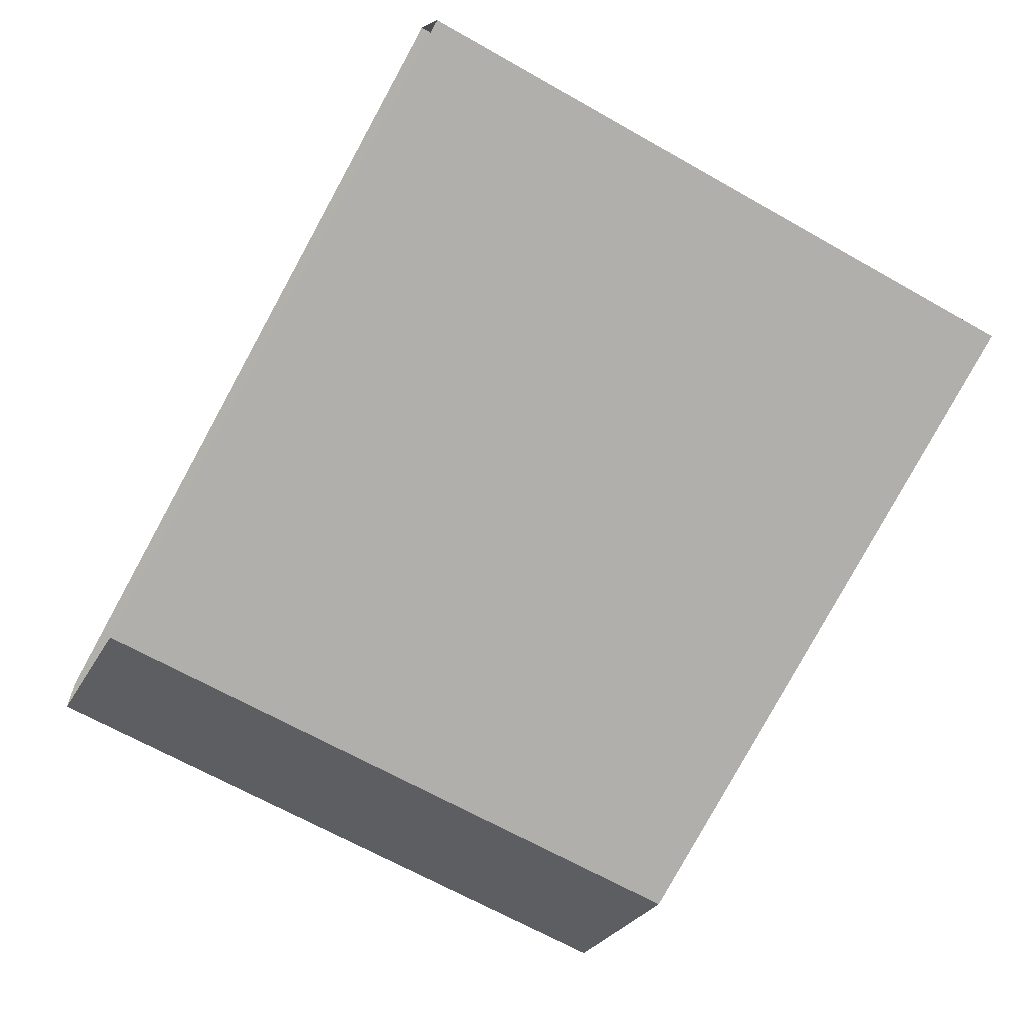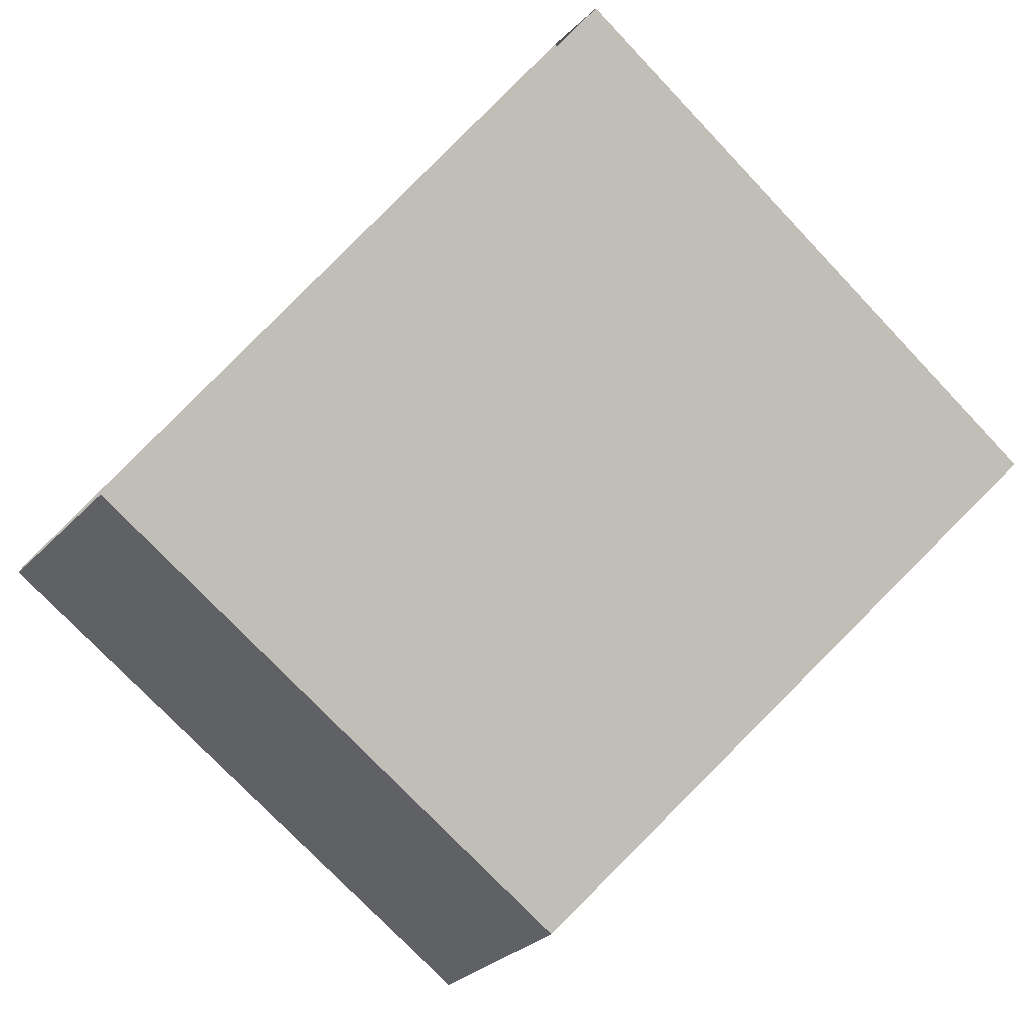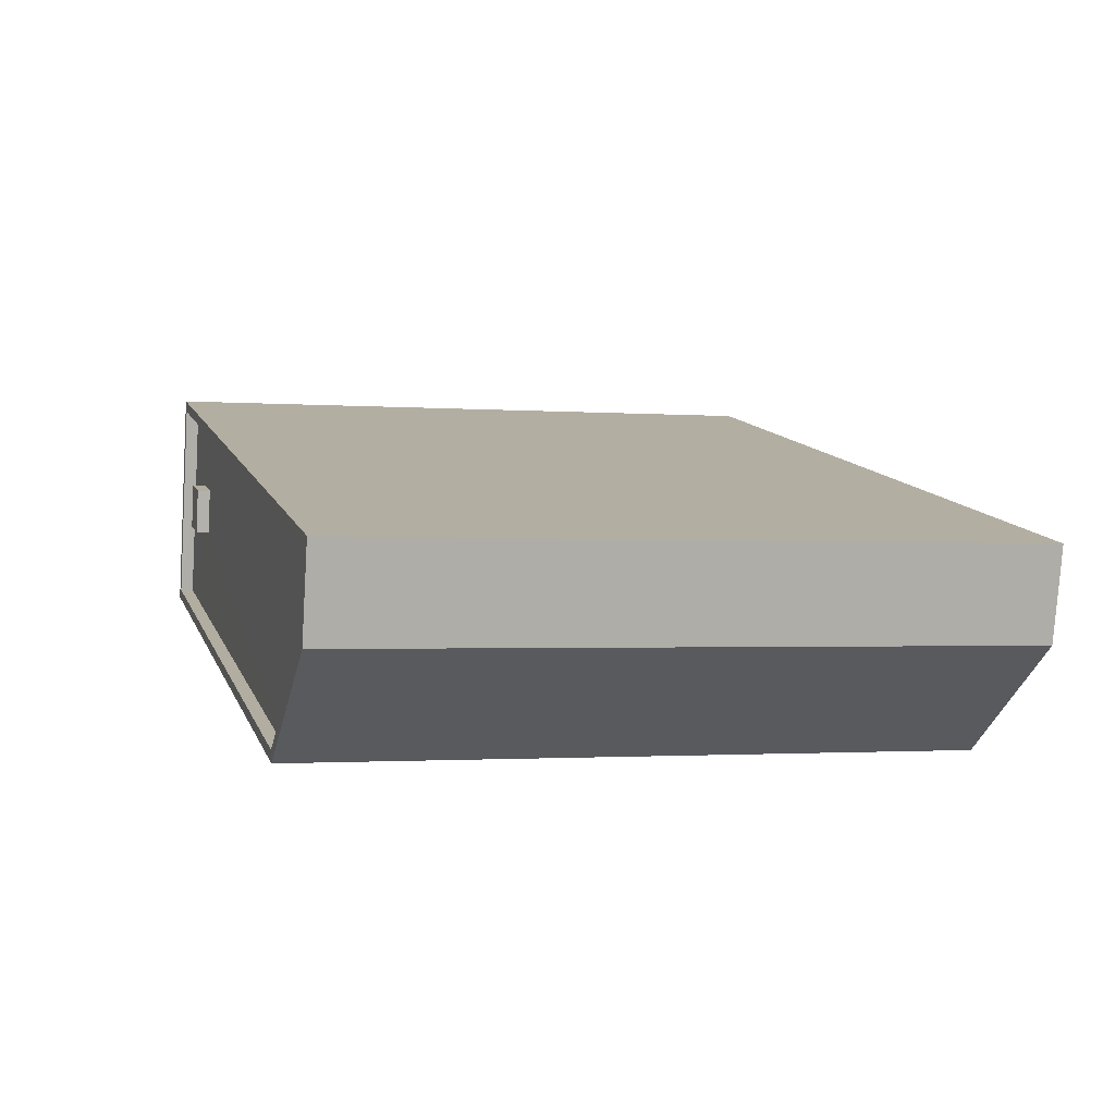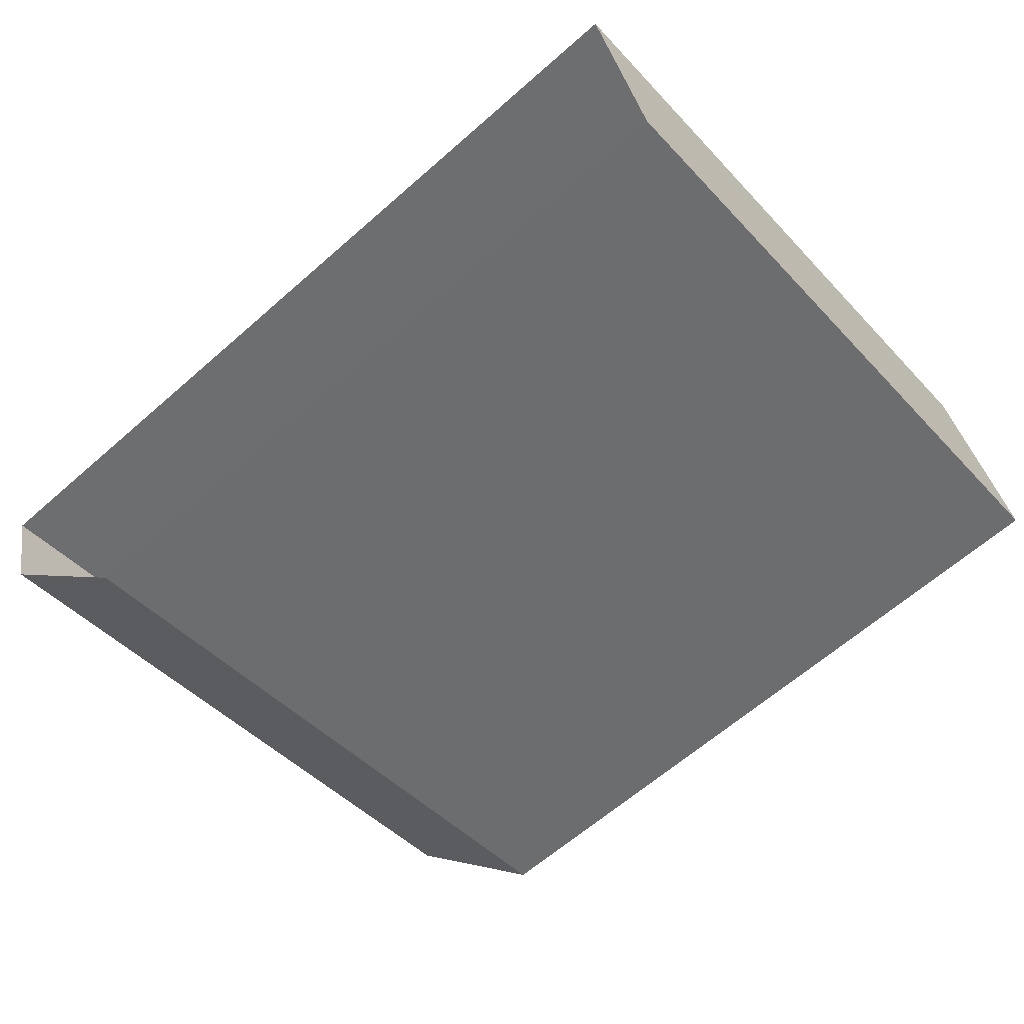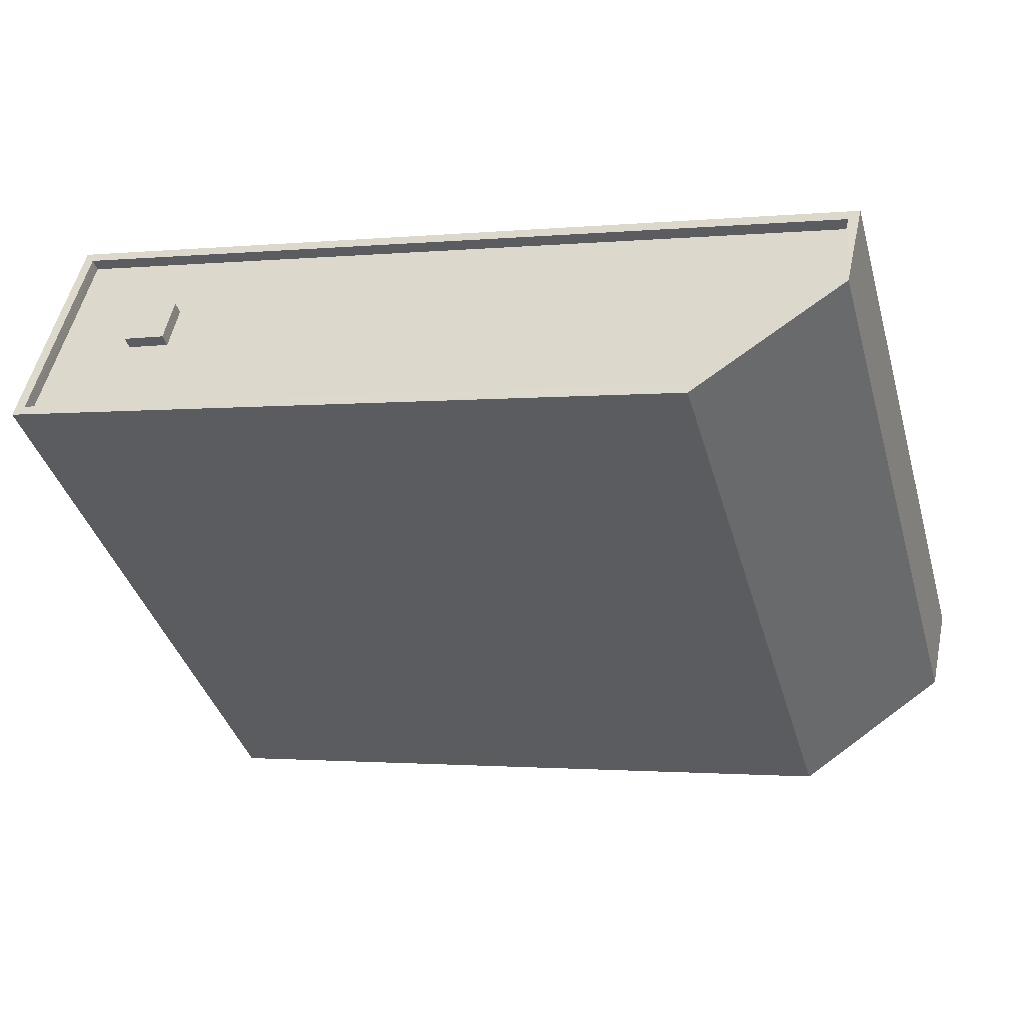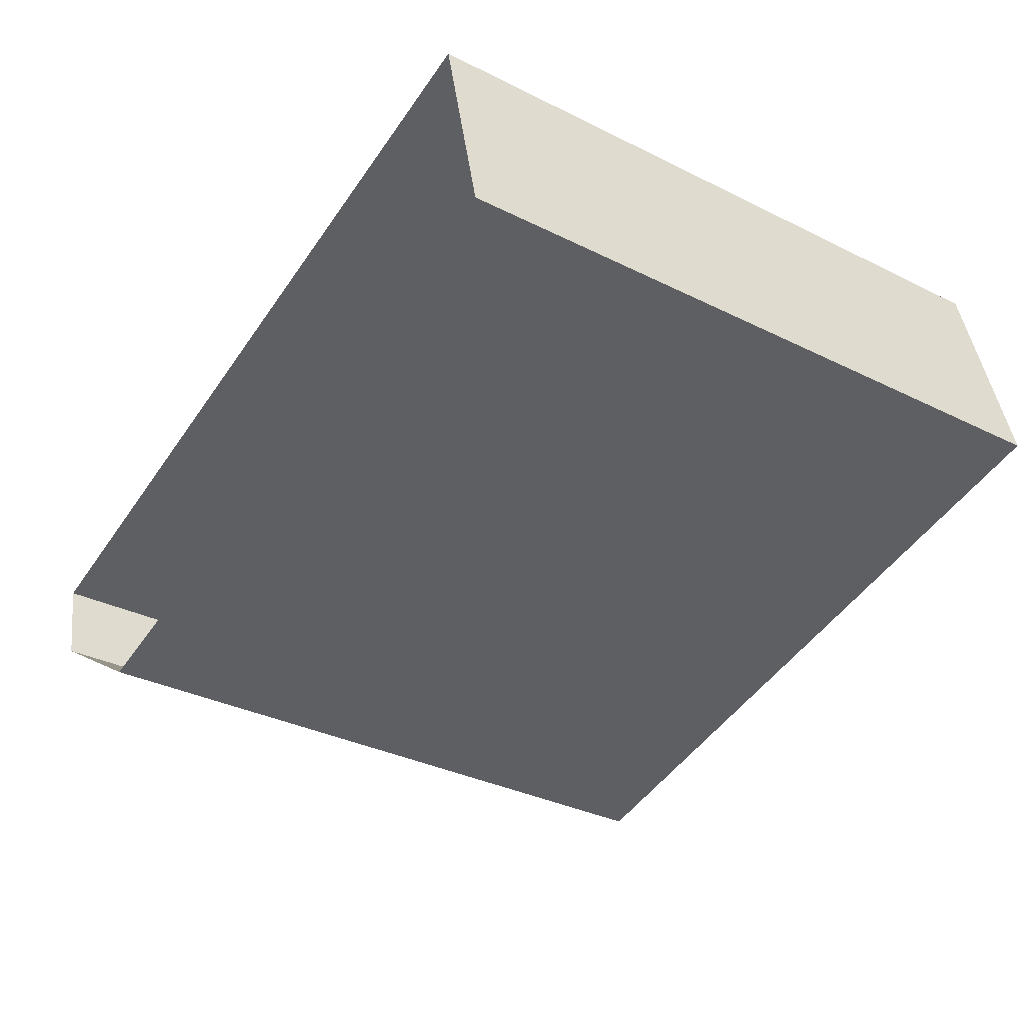
<metadata>
{"format":"obj","ext":"obj","renderer":"f3d","projection":"perspective","resolution":1024,"background":"white","views":[{"elev":-67.1,"azim":-119.5,"up":"+Y"},{"elev":-77.1,"azim":-136.3,"up":"+Y"},{"elev":-1.5,"azim":73.8,"up":"+Y"},{"elev":-45.7,"azim":-140.2,"up":"+Y"},{"elev":-40.0,"azim":15.9,"up":"+Y"},{"elev":-34.0,"azim":-123.9,"up":"+Y"}]}
</metadata>
<code>
v -8.907e+04 -9.987e+04 7.089
v -8.907e+04 -9.987e+04 7.088
v -8.906e+04 -9.988e+04 7.088
v -8.906e+04 -9.987e+04 7.087
v -8.906e+04 -9.988e+04 7.088
v -8.907e+04 -9.987e+04 19.75
v -8.907e+04 -9.987e+04 19.75
v -8.906e+04 -9.988e+04 19.75
v -8.906e+04 -9.988e+04 19.75
v -8.906e+04 -9.988e+04 19.5
v -8.906e+04 -9.988e+04 19.5
v -8.906e+04 -9.988e+04 19.5
v -8.907e+04 -9.987e+04 19.5
v -8.907e+04 -9.987e+04 19.5
v -8.907e+04 -9.987e+04 19.5
v -8.907e+04 -9.987e+04 19.5
v -8.907e+04 -9.987e+04 19.5
v -8.907e+04 -9.987e+04 19.5
v -8.906e+04 -9.988e+04 19.75
v -8.906e+04 -9.987e+04 19.75
v -8.906e+04 -9.987e+04 19.75
v -8.907e+04 -9.987e+04 19.75
v -8.907e+04 -9.987e+04 19.75
v -8.906e+04 -9.988e+04 19.75
v -8.907e+04 -9.987e+04 19.5
v -8.906e+04 -9.987e+04 19.5
v -8.907e+04 -9.987e+04 19.75
v -8.907e+04 -9.987e+04 19.75
v -8.907e+04 -9.987e+04 19.75
v -8.907e+04 -9.987e+04 19.75
f 1 2 3
f 2 4 3
f 4 5 3
f 6 7 8
f 9 6 8
f 10 11 12
f 11 13 14
f 11 10 15
f 14 16 17
f 17 16 18
f 11 15 13
f 13 16 14
f 8 19 9
f 19 20 21
f 6 22 7
f 21 20 22
f 23 22 6
f 21 22 23
f 24 19 21
f 9 19 24
f 18 25 17
f 26 25 15
f 10 26 15
f 18 15 25
f 27 28 29
f 30 27 29
f 8 1 3
f 8 7 1
f 6 11 14
f 6 9 11
f 21 25 26
f 21 23 25
f 20 5 4
f 20 19 5
f 7 2 1
f 7 22 2
f 18 27 30
f 18 16 27
f 25 23 17
f 17 6 14
f 17 23 6
f 19 3 5
f 19 8 3
f 12 24 10
f 10 21 26
f 10 24 21
f 18 30 29
f 15 18 29
f 20 4 2
f 22 20 2
f 13 29 28
f 13 15 29
f 13 28 27
f 16 13 27
f 9 12 11
f 9 24 12

</code>
